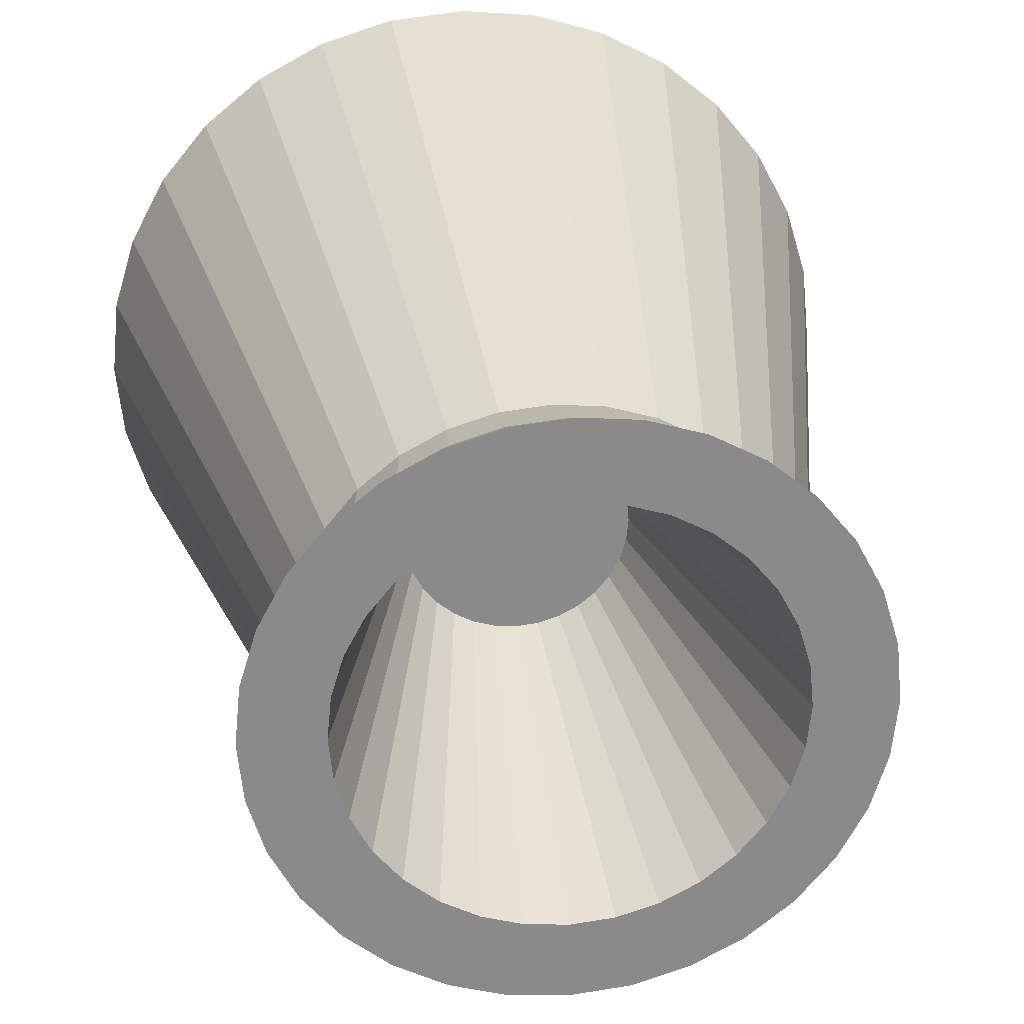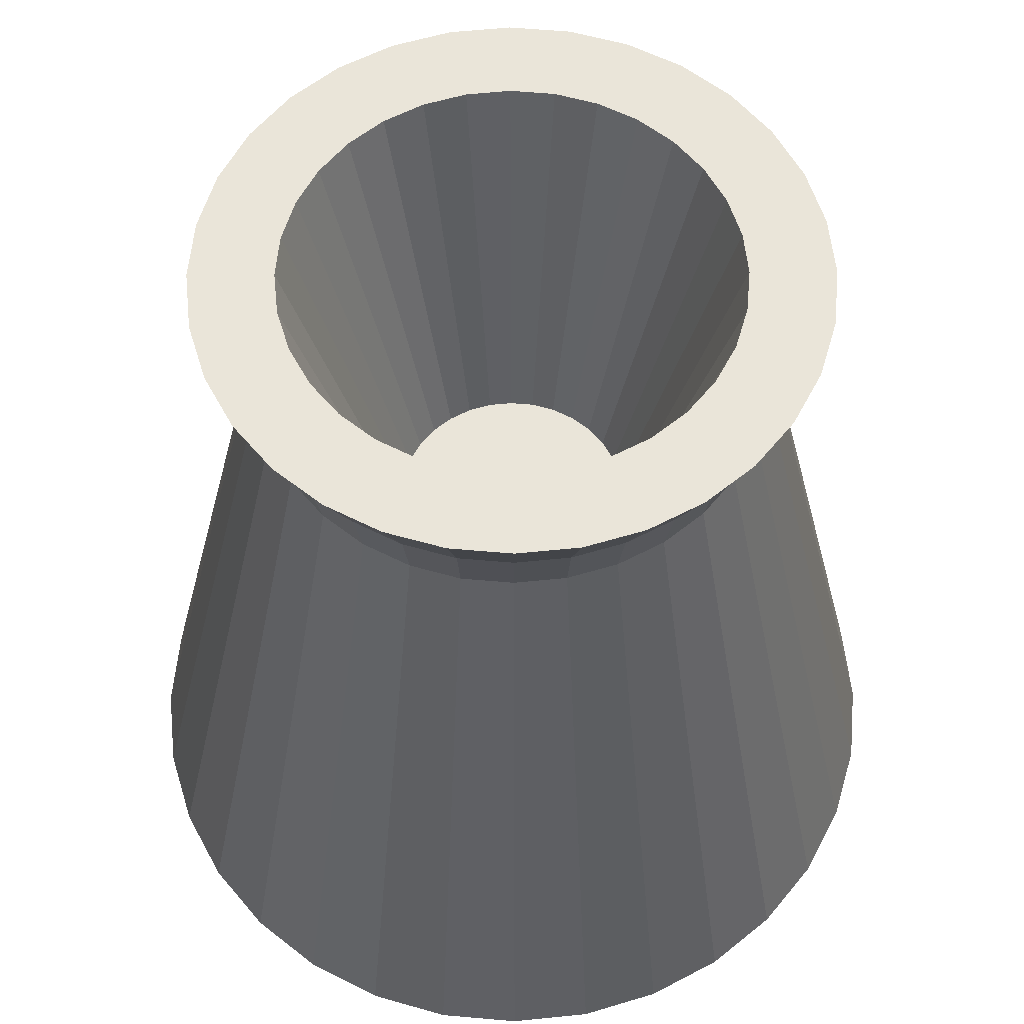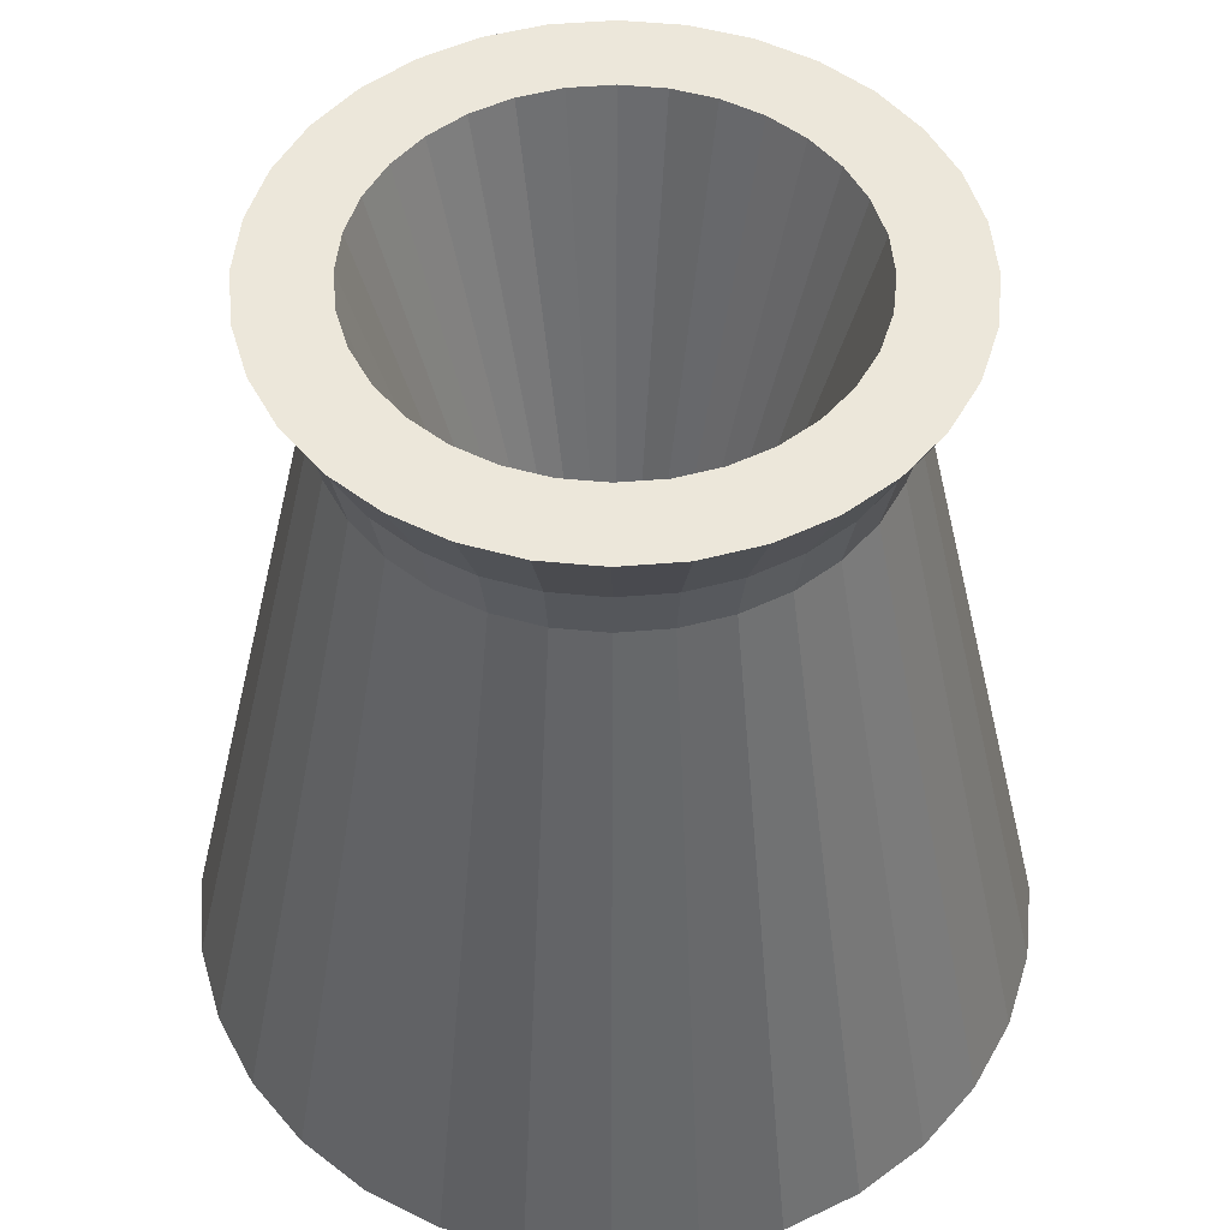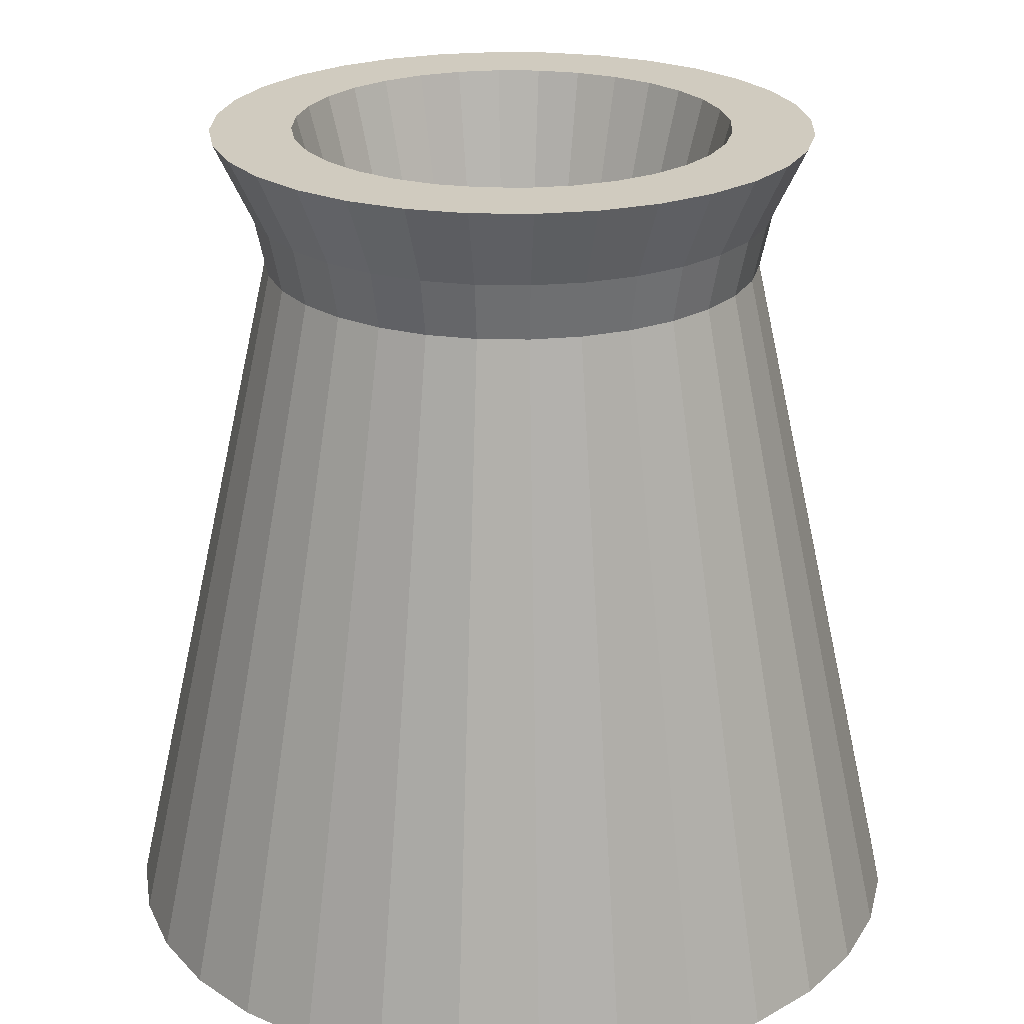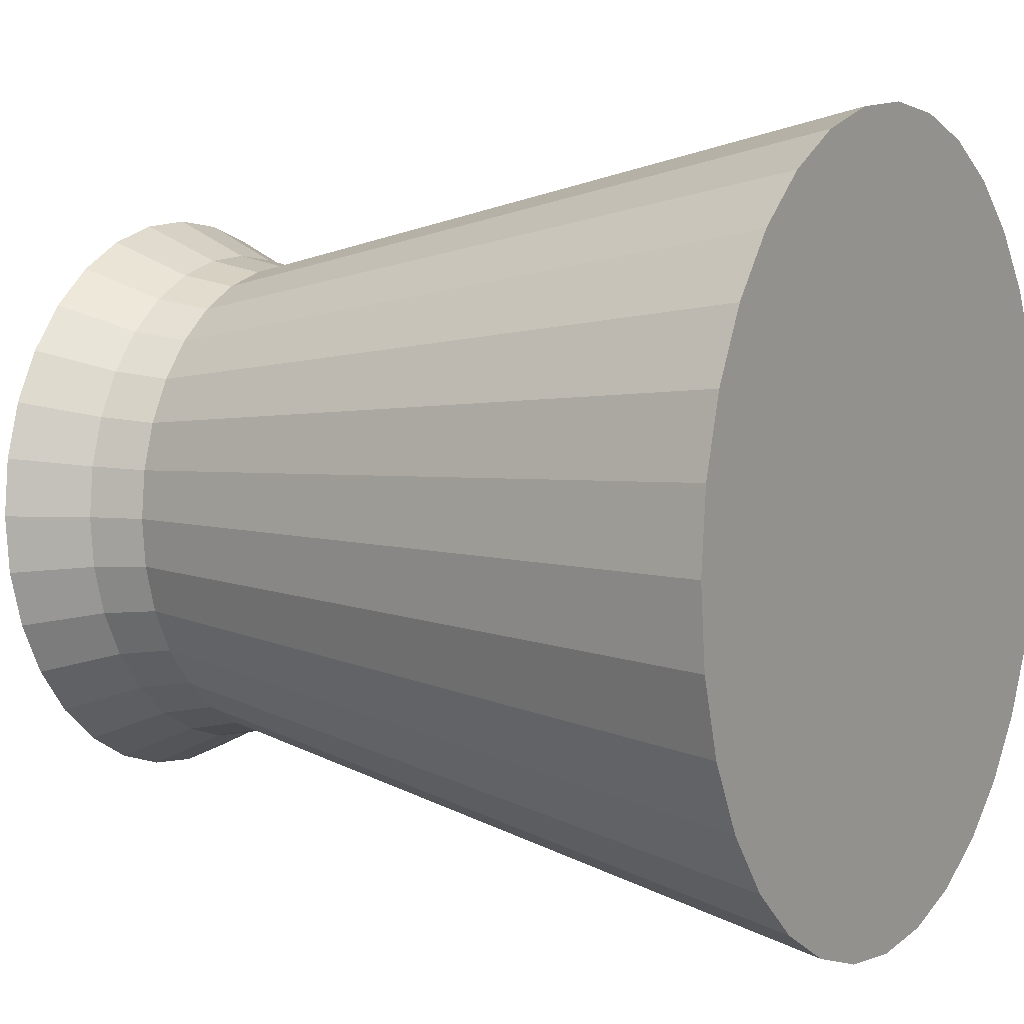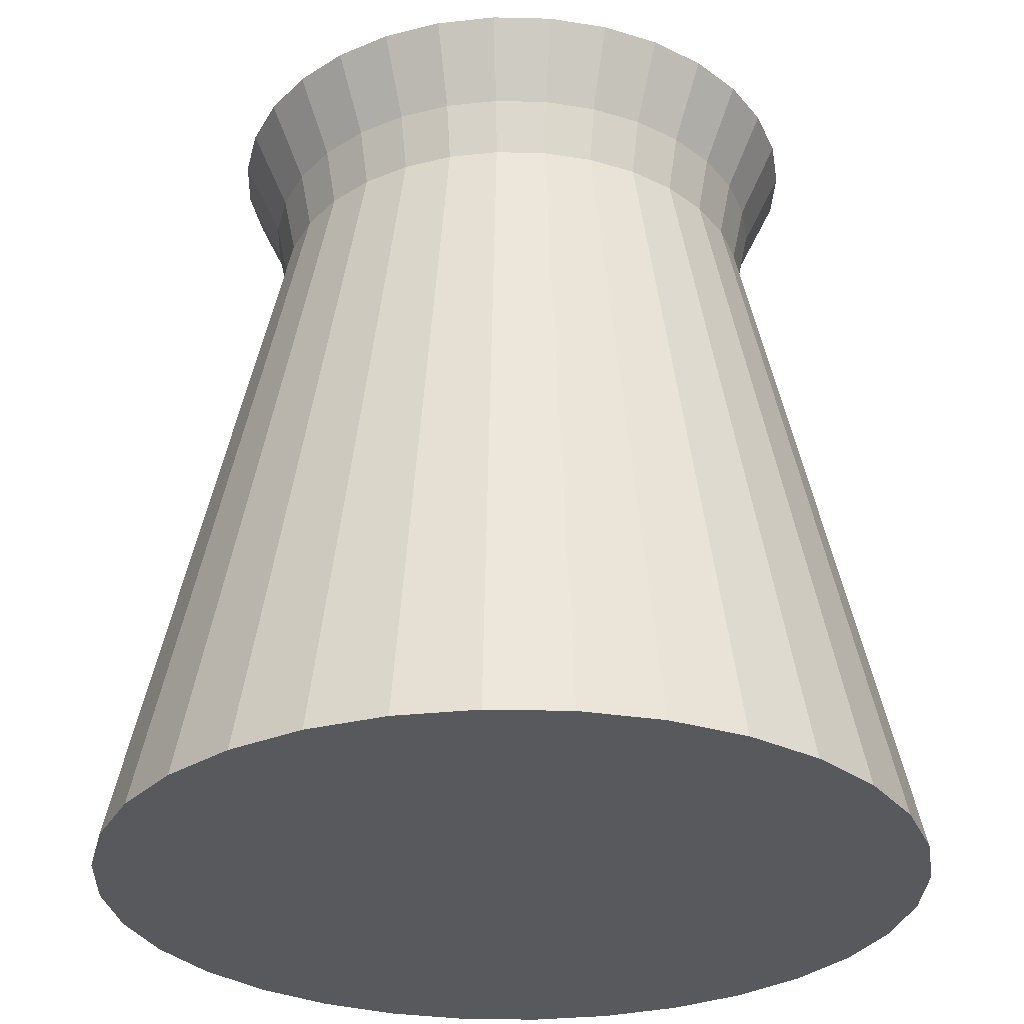
<metadata>
{"format":"obj","ext":"obj","renderer":"f3d","projection":"perspective","resolution":1024,"background":"white","views":[{"elev":26.8,"azim":-7.4,"up":"+Y"},{"elev":58.5,"azim":-45.4,"up":"+Z"},{"elev":50.7,"azim":-123.3,"up":"+Z"},{"elev":23.7,"azim":120.0,"up":"+Z"},{"elev":5.7,"azim":120.5,"up":"+Y"},{"elev":-29.4,"azim":161.1,"up":"+Z"}]}
</metadata>
<code>
o Circle.001
v -23.14 -4.604 -1e-06
v -21.8 -9.031 -1e-06
v -19.62 -13.11 -1e-06
v -16.69 -16.69 -1e-06
v -13.11 -19.62 -1e-06
v -9.031 -21.8 -0
v -4.604 -23.14 -0
v -2e-06 -23.6 -0
v 4.604 -23.14 0
v 9.031 -21.8 0
v 13.11 -19.62 1e-06
v 16.69 -16.69 1e-06
v 19.62 -13.11 1e-06
v 21.8 -9.031 1e-06
v 23.14 -4.604 1e-06
v 23.6 8e-06 1e-06
v 23.14 4.604 1e-06
v 21.8 9.031 1e-06
v 19.62 13.11 1e-06
v 16.69 16.69 1e-06
v 13.11 19.62 1e-06
v 9.031 21.8 0
v 4.604 23.14 0
v -2.3e-05 23.6 -0
v -4.604 23.14 -0
v -9.031 21.8 -0
v -13.11 19.62 -1e-06
v -16.69 16.69 -1e-06
v -19.62 13.11 -1e-06
v -21.8 9.031 -1e-06
v -23.14 4.604 -1e-06
v -23.6 0 -1e-06
v 5.538 13.37 40.77
v 5.806 14.02 44.06
v 2.96 14.88 44.06
v 2.823 14.19 40.77
v 13.37 -5.538 40.77
v 14.19 -2.823 40.77
v -14.19 -2.823 40.77
v -13.37 -5.538 40.77
v -10.23 10.23 40.77
v -12.03 8.04 40.77
v 14.47 4e-06 40.77
v -12.03 -8.04 40.77
v -13.37 5.538 40.77
v 14.19 2.823 40.77
v -10.23 -10.23 40.77
v -14.19 2.823 40.77
v 13.37 5.538 40.77
v -8.04 -12.03 40.77
v -14.47 -1e-06 40.77
v 12.03 8.04 40.77
v -5.538 -13.37 40.77
v 10.23 10.23 40.77
v -2.823 -14.19 40.77
v 8.04 12.03 40.77
v -6e-06 -14.47 40.77
v 2.823 -14.19 40.77
v 5.538 -13.37 40.77
v -1.9e-05 14.47 40.77
v 8.04 -12.03 40.77
v -2.823 14.19 40.77
v 10.23 -10.23 40.77
v -5.538 13.37 40.77
v 12.03 -8.04 40.77
v -8.04 12.03 40.77
v -2.96 14.88 44.06
v -3.384 17.01 48.66
v -6.637 16.02 48.66
v -5.806 14.02 44.06
v 2.96 -14.88 44.06
v 5.806 -14.02 44.06
v -1.9e-05 15.17 44.06
v 8.429 -12.61 44.06
v 10.73 -10.73 44.06
v 12.61 -8.429 44.06
v -8.429 12.61 44.06
v 14.02 -5.806 44.06
v -15.17 1e-06 44.06
v -14.88 -2.96 44.06
v -10.73 10.73 44.06
v 14.88 -2.96 44.06
v -14.02 -5.806 44.06
v -12.61 8.429 44.06
v 15.17 6e-06 44.06
v -12.61 -8.429 44.06
v -14.02 5.806 44.06
v 14.88 2.96 44.06
v -10.73 -10.73 44.06
v -14.88 2.96 44.06
v 14.02 5.806 44.06
v -8.429 -12.61 44.06
v 12.61 8.429 44.06
v -5.806 -14.02 44.06
v 10.73 10.73 44.06
v -2.96 -14.88 44.06
v 8.429 12.61 44.06
v -6e-06 -15.17 44.06
v -2.1e-05 17.34 48.66
v -1.8e-05 12.66 48.66
v -2.47 12.42 48.66
v 12.26 -12.26 48.66
v 14.42 -9.635 48.66
v -9.635 14.42 48.66
v 16.02 -6.637 48.66
v -17.34 1e-06 48.66
v -17.01 -3.383 48.66
v -12.26 12.26 48.66
v 17.01 -3.383 48.66
v -16.02 -6.637 48.66
v -14.42 9.635 48.66
v 17.34 6e-06 48.66
v -14.42 -9.635 48.66
v -16.02 6.637 48.66
v 17.01 3.383 48.66
v -12.26 -12.26 48.66
v -17.01 3.383 48.66
v 16.02 6.637 48.66
v -9.635 -14.42 48.66
v 14.42 9.635 48.66
v -6.637 -16.02 48.66
v 12.26 12.26 48.66
v -3.383 -17.01 48.66
v 9.635 14.42 48.66
v -5e-06 -17.34 48.66
v 6.637 16.02 48.66
v 3.383 -17.01 48.66
v 3.383 17.01 48.66
v 6.637 -16.02 48.66
v 9.635 -14.42 48.66
v -12.66 0 48.66
v -6.725 -3e-06 26.27
v -6.596 -1.312 26.27
v -12.42 -2.47 48.66
v 7.034 -10.53 48.66
v 8.952 -8.952 48.66
v -4.845 11.7 48.66
v 10.53 -7.034 48.66
v -7.034 10.53 48.66
v 11.7 -4.845 48.66
v -8.952 8.952 48.66
v 12.42 -2.47 48.66
v -11.7 -4.845 48.66
v -10.53 7.034 48.66
v 12.66 4e-06 48.66
v -10.53 -7.034 48.66
v -11.7 4.845 48.66
v 12.42 2.47 48.66
v -8.952 -8.952 48.66
v -12.42 2.47 48.66
v 11.7 4.845 48.66
v -7.034 -10.53 48.66
v 10.53 7.034 48.66
v -4.845 -11.7 48.66
v 8.952 8.952 48.66
v -2.47 -12.42 48.66
v 7.034 10.53 48.66
v -6e-06 -12.66 48.66
v 4.845 11.7 48.66
v 2.47 -12.42 48.66
v 2.47 12.42 48.66
v 4.845 -11.7 48.66
v -6.596 1.312 26.27
v -6.213 2.573 26.27
v -5.592 3.736 26.27
v -4.755 4.755 26.27
v -3.736 5.591 26.27
v -2.574 6.213 26.27
v -1.312 6.596 26.27
v -1.3e-05 6.725 26.27
v 1.312 6.596 26.27
v 2.573 6.213 26.27
v 3.736 5.592 26.27
v 4.755 4.755 26.27
v 5.591 3.736 26.27
v 6.213 2.573 26.27
v 6.596 1.312 26.27
v 6.725 -1e-06 26.27
v 6.596 -1.312 26.27
v 6.213 -2.573 26.27
v 5.591 -3.736 26.27
v 4.755 -4.755 26.27
v 3.736 -5.592 26.27
v 2.573 -6.213 26.27
v 1.312 -6.596 26.27
v -7e-06 -6.725 26.27
v -1.312 -6.596 26.27
v -2.573 -6.213 26.27
v -3.736 -5.592 26.27
v -4.755 -4.755 26.27
v -5.592 -3.736 26.27
v -6.213 -2.573 26.27
f 1 2 3 4 5 6 7 8 9 10 11 12 13 14 15 16 17 18 19 20 21 22 23 24 25 26 27 28 29 30 31 32
f 33 34 35 36
f 14 37 38 15
f 1 39 40 2
f 28 41 42 29
f 15 38 43 16
f 2 40 44 3
f 29 42 45 30
f 16 43 46 17
f 3 44 47 4
f 30 45 48 31
f 17 46 49 18
f 4 47 50 5
f 31 48 51 32
f 18 49 52 19
f 5 50 53 6
f 19 52 54 20
f 6 53 55 7
f 20 54 56 21
f 7 55 57 8
f 21 56 33 22
f 8 57 58 9
f 22 33 36 23
f 9 58 59 10
f 23 36 60 24
f 10 59 61 11
f 24 60 62 25
f 11 61 63 12
f 25 62 64 26
f 12 63 65 13
f 26 64 66 27
f 13 65 37 14
f 32 51 39 1
f 27 66 41 28
f 67 68 69 70
f 58 71 72 59
f 36 35 73 60
f 59 72 74 61
f 60 73 67 62
f 61 74 75 63
f 62 67 70 64
f 63 75 76 65
f 64 70 77 66
f 65 76 78 37
f 51 79 80 39
f 66 77 81 41
f 37 78 82 38
f 39 80 83 40
f 41 81 84 42
f 38 82 85 43
f 40 83 86 44
f 42 84 87 45
f 43 85 88 46
f 44 86 89 47
f 45 87 90 48
f 46 88 91 49
f 47 89 92 50
f 48 90 79 51
f 49 91 93 52
f 50 92 94 53
f 52 93 95 54
f 53 94 96 55
f 54 95 97 56
f 55 96 98 57
f 56 97 34 33
f 57 98 71 58
f 99 100 101 68
f 75 102 103 76
f 70 69 104 77
f 76 103 105 78
f 79 106 107 80
f 77 104 108 81
f 78 105 109 82
f 80 107 110 83
f 81 108 111 84
f 82 109 112 85
f 83 110 113 86
f 84 111 114 87
f 85 112 115 88
f 86 113 116 89
f 87 114 117 90
f 88 115 118 91
f 89 116 119 92
f 90 117 106 79
f 91 118 120 93
f 92 119 121 94
f 93 120 122 95
f 94 121 123 96
f 95 122 124 97
f 96 123 125 98
f 97 124 126 34
f 98 125 127 71
f 34 126 128 35
f 71 127 129 72
f 35 128 99 73
f 72 129 130 74
f 73 99 68 67
f 74 130 102 75
f 131 132 133 134
f 130 135 136 102
f 68 101 137 69
f 102 136 138 103
f 69 137 139 104
f 103 138 140 105
f 106 131 134 107
f 104 139 141 108
f 105 140 142 109
f 107 134 143 110
f 108 141 144 111
f 109 142 145 112
f 110 143 146 113
f 111 144 147 114
f 112 145 148 115
f 113 146 149 116
f 114 147 150 117
f 115 148 151 118
f 116 149 152 119
f 117 150 131 106
f 118 151 153 120
f 119 152 154 121
f 120 153 155 122
f 121 154 156 123
f 122 155 157 124
f 123 156 158 125
f 124 157 159 126
f 125 158 160 127
f 126 159 161 128
f 127 160 162 129
f 128 161 100 99
f 129 162 135 130
f 133 132 163 164 165 166 167 168 169 170 171 172 173 174 175 176 177 178 179 180 181 182 183 184 185 186 187 188 189 190 191 192
f 139 167 166 141
f 140 180 179 142
f 134 133 192 143
f 141 166 165 144
f 142 179 178 145
f 143 192 191 146
f 144 165 164 147
f 145 178 177 148
f 146 191 190 149
f 147 164 163 150
f 148 177 176 151
f 149 190 189 152
f 150 163 132 131
f 151 176 175 153
f 152 189 188 154
f 153 175 174 155
f 154 188 187 156
f 155 174 173 157
f 156 187 186 158
f 157 173 172 159
f 158 186 185 160
f 159 172 171 161
f 160 185 184 162
f 161 171 170 100
f 162 184 183 135
f 100 170 169 101
f 135 183 182 136
f 101 169 168 137
f 136 182 181 138
f 137 168 167 139
f 138 181 180 140

</code>
